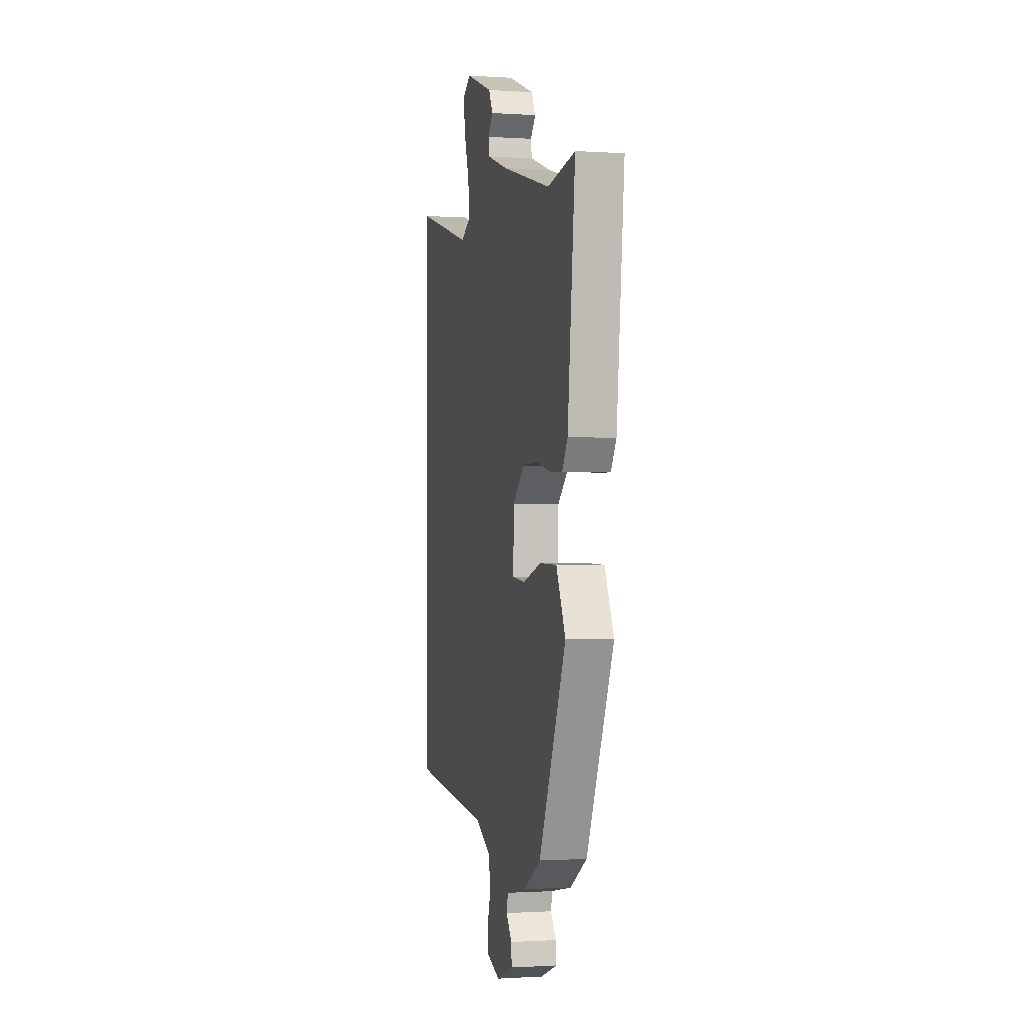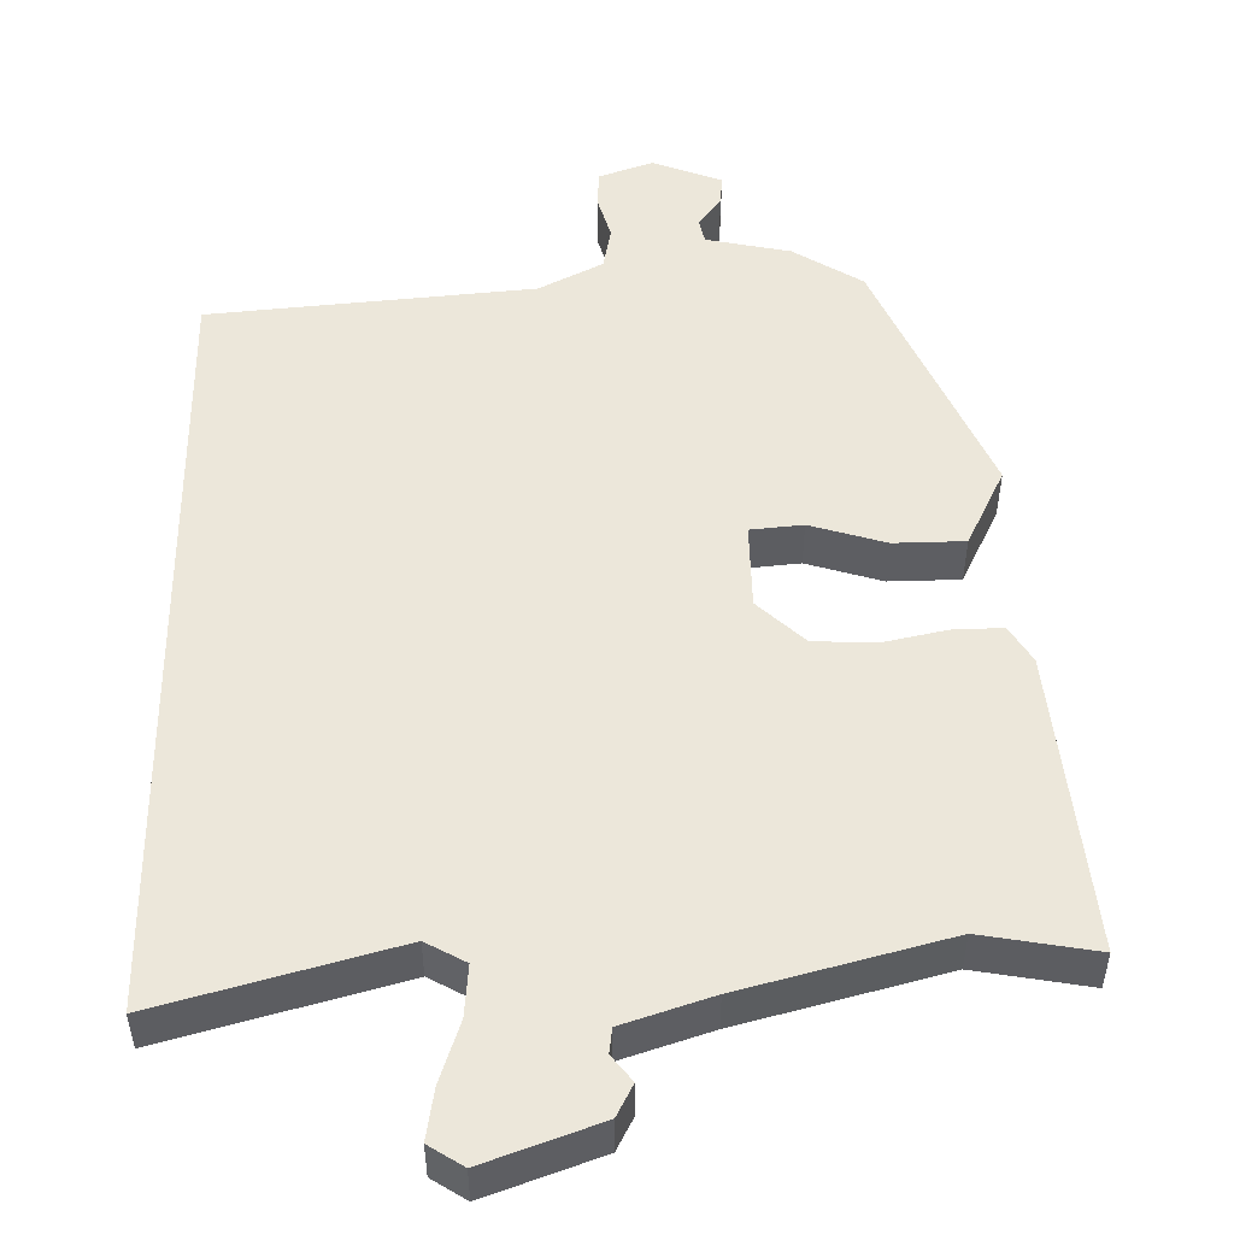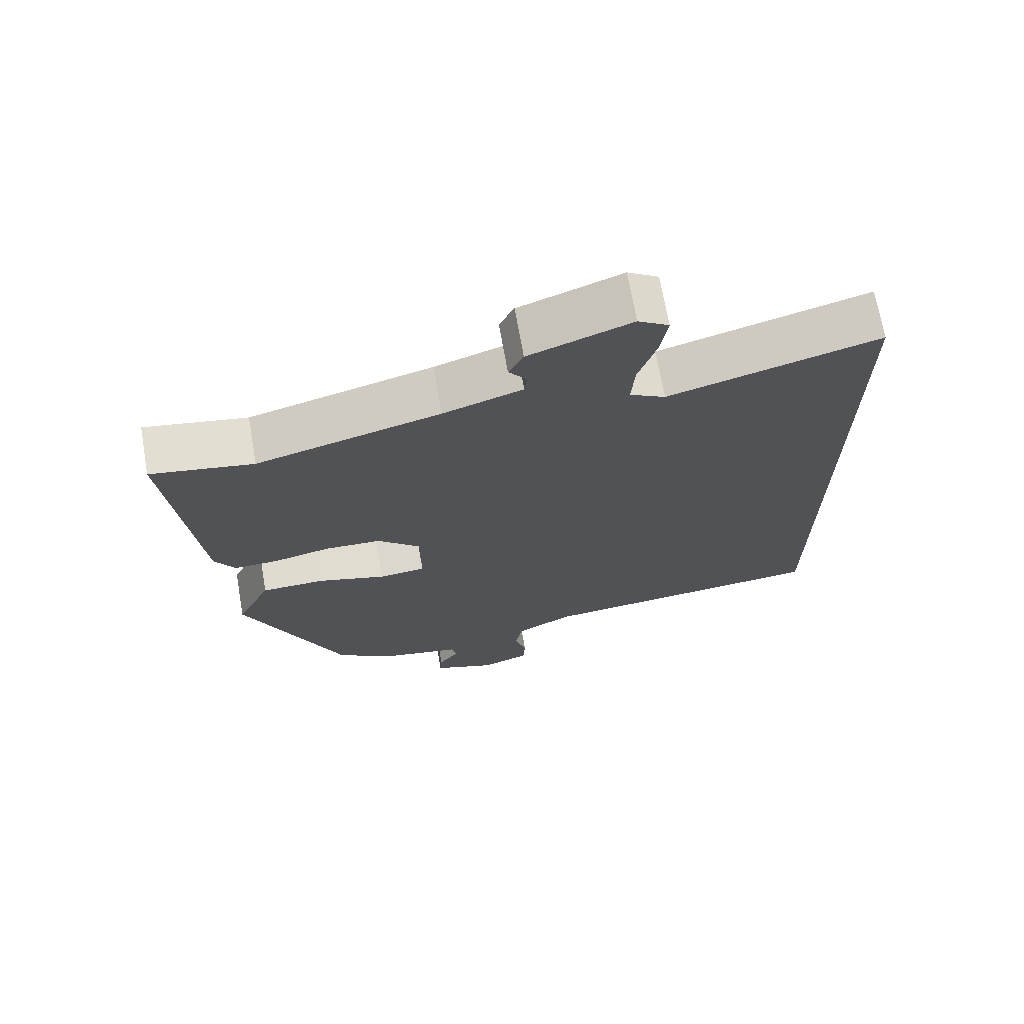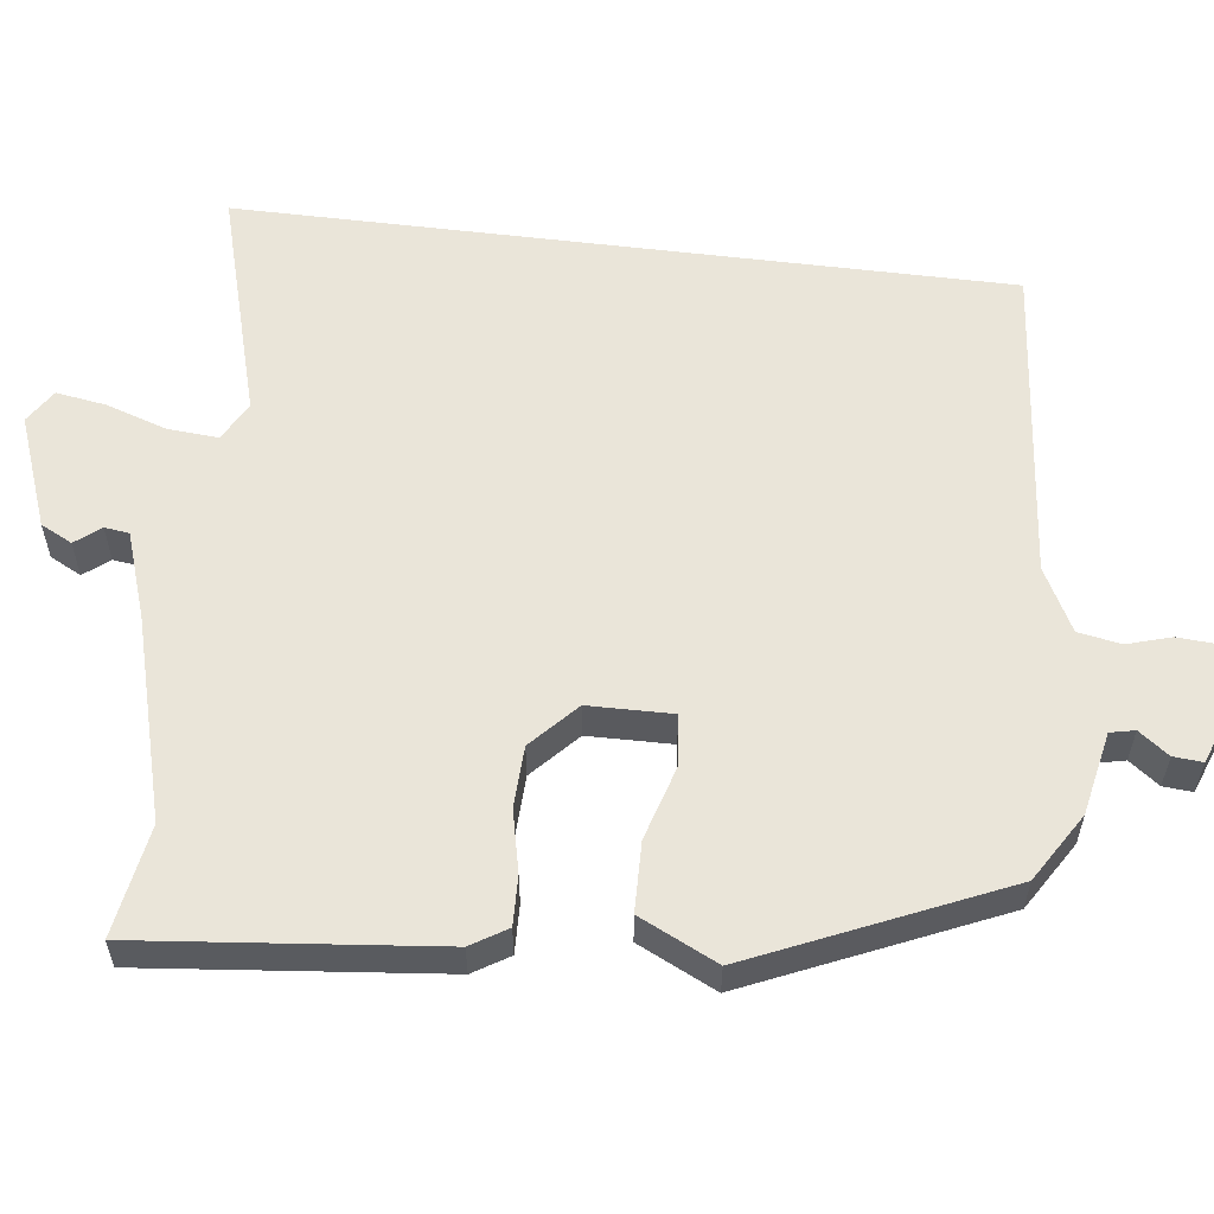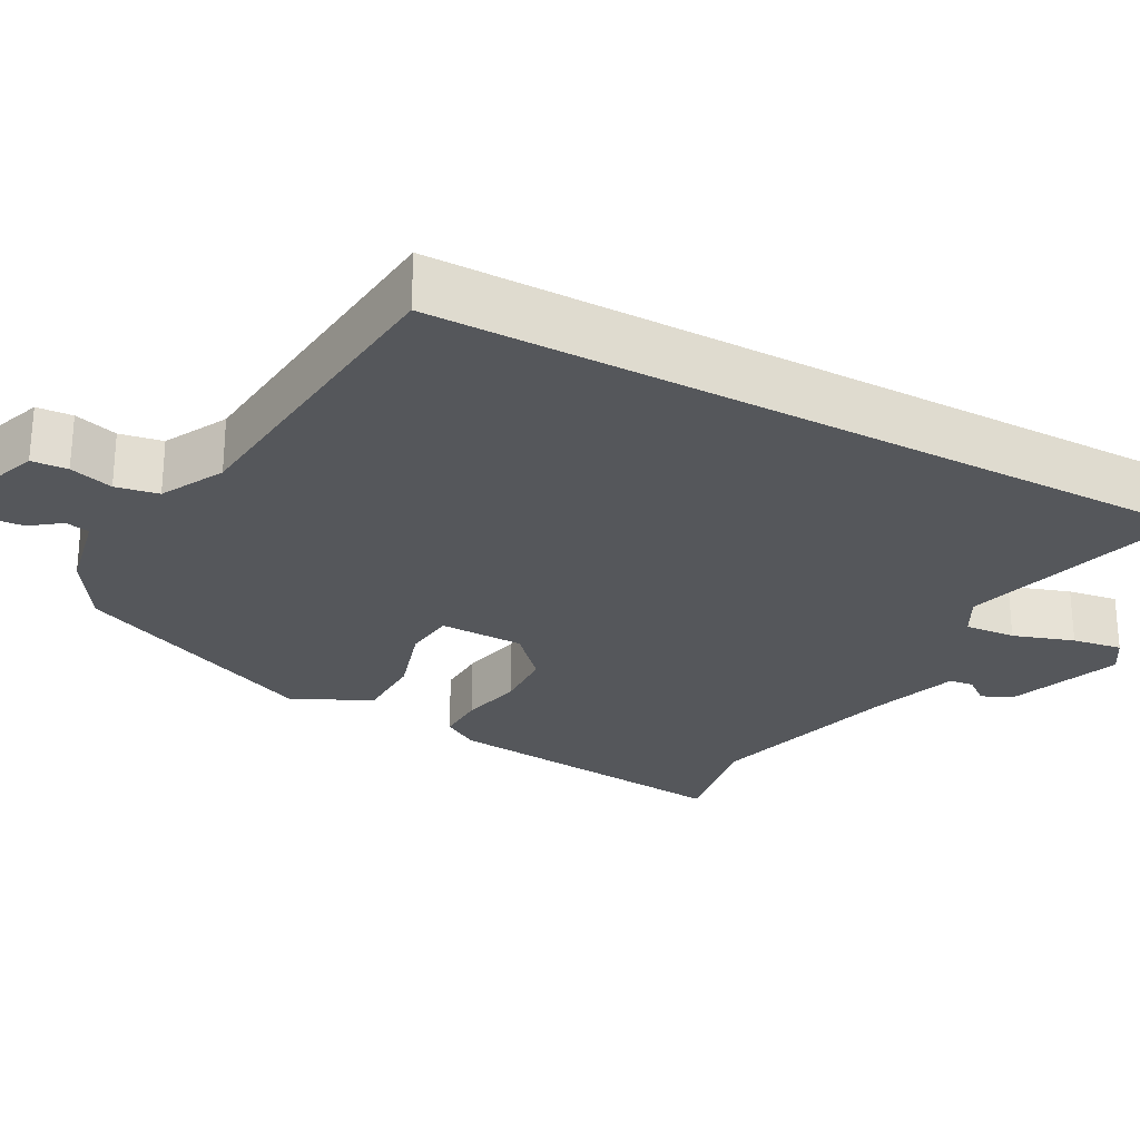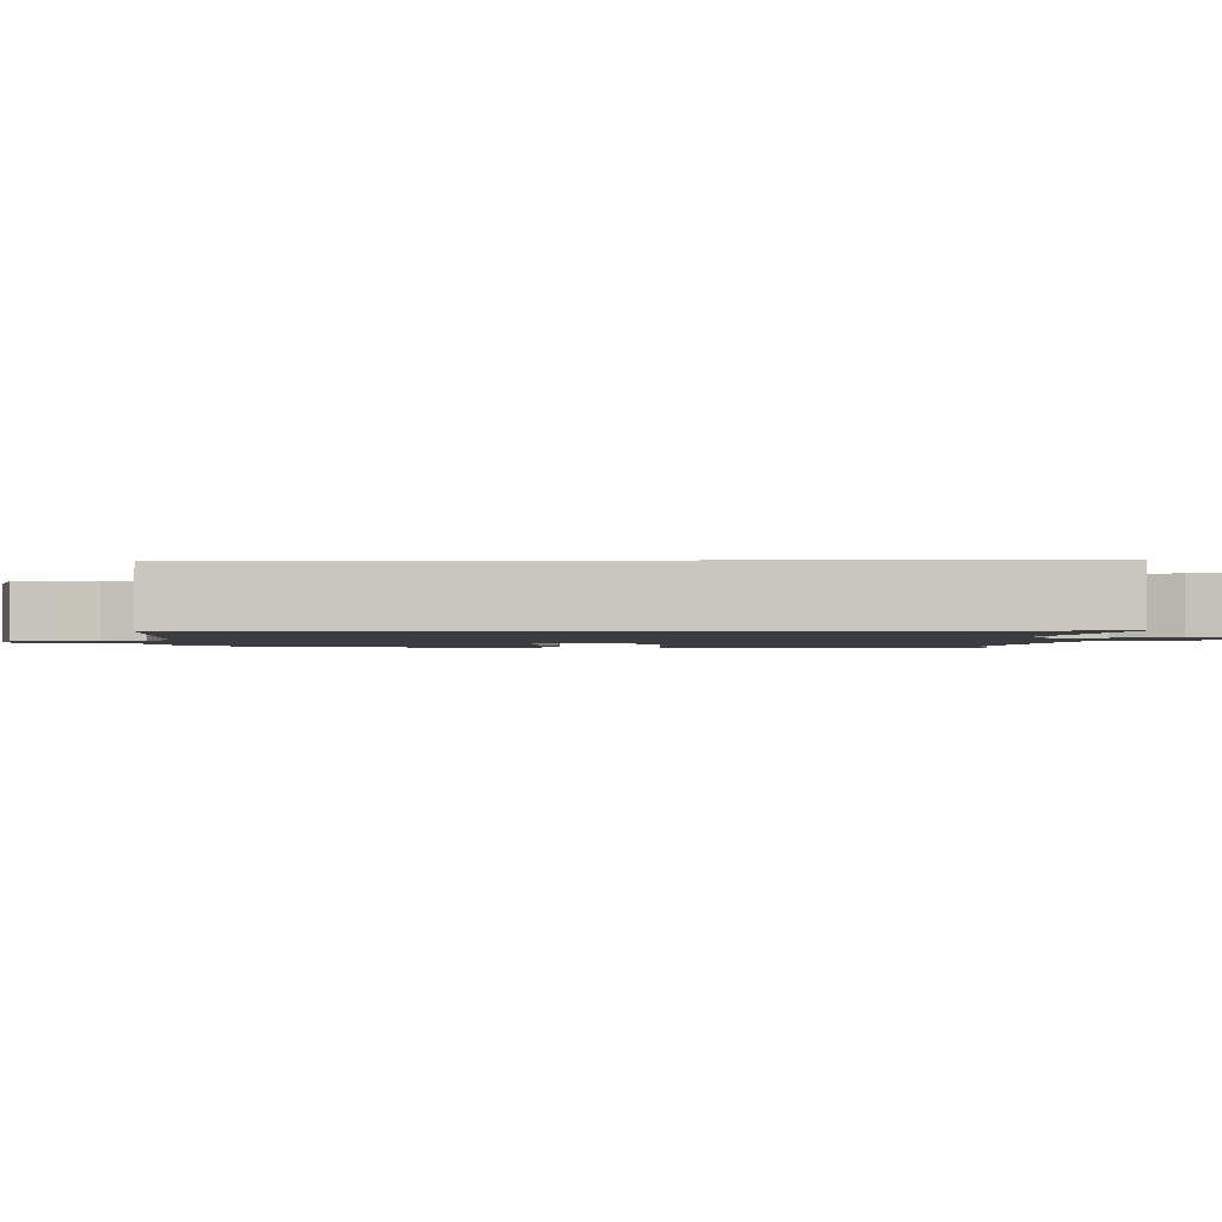
<metadata>
{"format":"obj","ext":"obj","renderer":"f3d","projection":"perspective","resolution":1024,"background":"white","views":[{"elev":-0.9,"azim":76.4,"up":"+Z"},{"elev":51.2,"azim":-0.6,"up":"+Y"},{"elev":69.9,"azim":170.1,"up":"+Z"},{"elev":58.0,"azim":97.1,"up":"+Y"},{"elev":-26.6,"azim":-118.2,"up":"+Y"},{"elev":-1.7,"azim":-88.0,"up":"+Y"}]}
</metadata>
<code>
v -0.5 0.07 0.566
v -0.2 0.07 0.481
v -0.149 0.07 0.509
v -0.154 0.07 0.575
v -0.18 0.07 0.654
v -0.19 0.07 0.719
v -0.146 0.07 0.747
v 0 0.07 0.693
v 0.021 0.07 0.652
v -0.005 0.07 0.619
v -0.001 0.07 0.587
v 0.112 0.07 0.549
v 0.373 0.07 0.478
v 0.519 0.07 0.503
v 0.479 0.07 0.116
v 0.45 0.07 0.069
v 0.386 0.07 0.071
v 0.305 0.07 0.089
v 0.225 0.07 0.086
v 0.165 0.07 0.03
v 0.163 0.07 -0.08
v 0.23 0.07 -0.087
v 0.327 0.07 -0.058
v 0.418 0.07 -0.06
v 0.467 0.07 -0.162
v 0.324 0.07 -0.486
v 0.235 0.07 -0.541
v 0.127 0.07 -0.563
v 0.12 0.07 -0.595
v 0.149 0.07 -0.634
v 0.152 0.07 -0.672
v 0.063 0.07 -0.706
v -0.006 0.07 -0.681
v -0.009 0.07 -0.634
v 0.008 0.07 -0.577
v -0.002 0.07 -0.521
v -0.084 0.07 -0.478
v -0.5 0.07 -0.437
v -0.5 0 0.566
v -0.2 0 0.481
v -0.149 0 0.509
v -0.154 0 0.575
v -0.18 0 0.654
v -0.19 0 0.719
v -0.146 0 0.747
v 0 0 0.693
v 0.021 0 0.652
v -0.005 0 0.619
v -0.001 0 0.587
v 0.112 0 0.549
v 0.373 0 0.478
v 0.519 0 0.503
v 0.479 0 0.116
v 0.45 0 0.069
v 0.386 0 0.071
v 0.305 0 0.089
v 0.225 0 0.086
v 0.165 0 0.03
v 0.163 0 -0.08
v 0.23 0 -0.087
v 0.327 0 -0.058
v 0.418 0 -0.06
v 0.467 0 -0.162
v 0.324 0 -0.486
v 0.235 0 -0.541
v 0.127 0 -0.563
v 0.12 0 -0.595
v 0.149 0 -0.634
v 0.152 0 -0.672
v 0.063 0 -0.706
v -0.006 0 -0.681
v -0.009 0 -0.634
v 0.008 0 -0.577
v -0.002 0 -0.521
v -0.084 0 -0.478
v -0.5 0 -0.437
f 37 38 1 2
f 36 37 2 3
f 35 36 3 4
f 33 34 35
f 32 33 35
f 31 32 35
f 30 31 35
f 29 30 35
f 28 29 35 4
f 26 27 28
f 25 26 28
f 24 25 28
f 23 24 28
f 22 23 28
f 21 22 28
f 20 21 28 4
f 5 6 7
f 4 5 7
f 20 4 7
f 19 20 7
f 18 19 7
f 16 17 18
f 15 16 18
f 14 15 18
f 13 14 18
f 12 13 18
f 11 12 18
f 11 18 7
f 10 11 7
f 7 8 9 10
f 40 39 76 75
f 41 40 75 74
f 42 41 74 73
f 73 72 71
f 73 71 70
f 73 70 69
f 73 69 68
f 73 68 67
f 42 73 67 66
f 66 65 64
f 66 64 63
f 66 63 62
f 66 62 61
f 66 61 60
f 66 60 59
f 42 66 59 58
f 45 44 43
f 45 43 42
f 45 42 58
f 45 58 57
f 45 57 56
f 56 55 54
f 56 54 53
f 56 53 52
f 56 52 51
f 56 51 50
f 56 50 49
f 45 56 49
f 45 49 48
f 48 47 46 45
f 1 39 40 2
f 2 40 41 3
f 3 41 42 4
f 4 42 43 5
f 5 43 44 6
f 6 44 45 7
f 7 45 46 8
f 8 46 47 9
f 9 47 48 10
f 10 48 49 11
f 11 49 50 12
f 12 50 51 13
f 13 51 52 14
f 14 52 53 15
f 15 53 54 16
f 16 54 55 17
f 17 55 56 18
f 18 56 57 19
f 19 57 58 20
f 20 58 59 21
f 21 59 60 22
f 22 60 61 23
f 23 61 62 24
f 24 62 63 25
f 25 63 64 26
f 26 64 65 27
f 27 65 66 28
f 28 66 67 29
f 29 67 68 30
f 30 68 69 31
f 31 69 70 32
f 32 70 71 33
f 33 71 72 34
f 34 72 73 35
f 35 73 74 36
f 36 74 75 37
f 37 75 76 38
f 38 76 39 1

</code>
